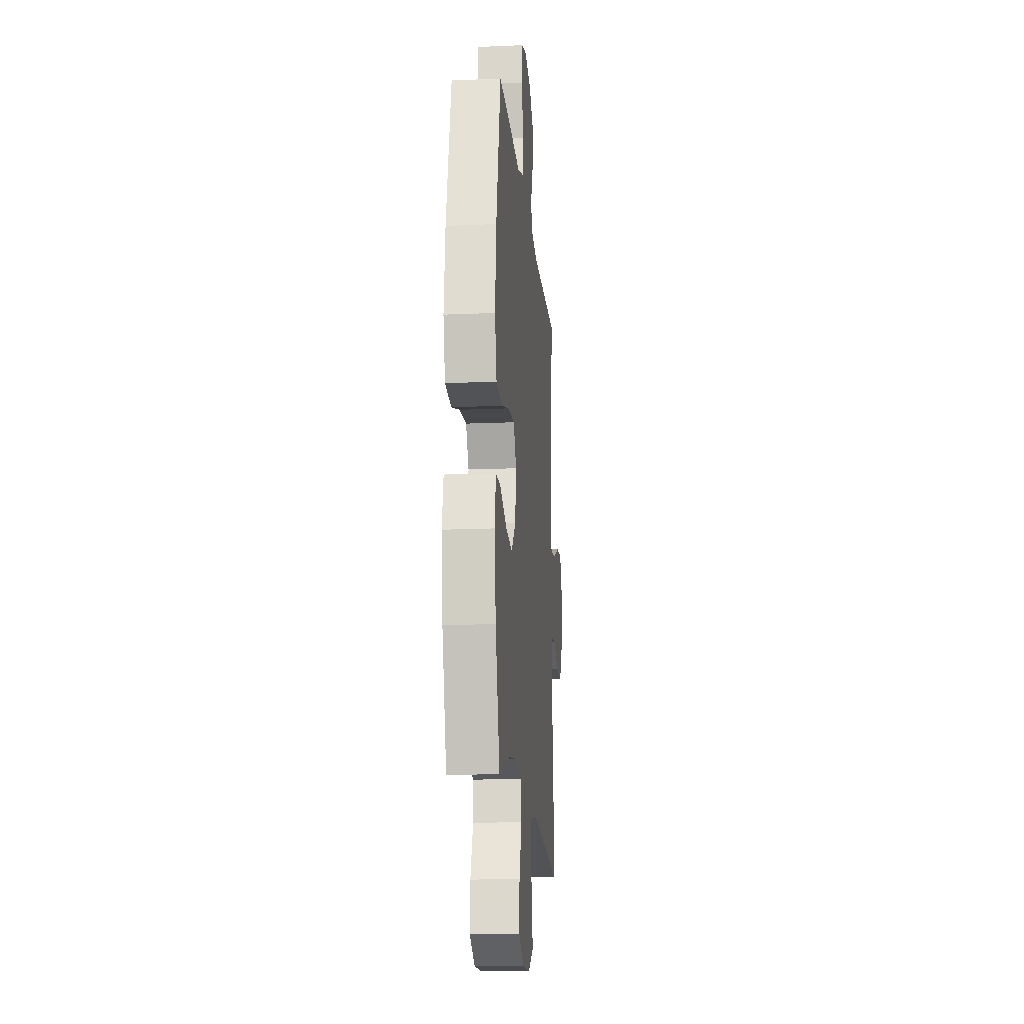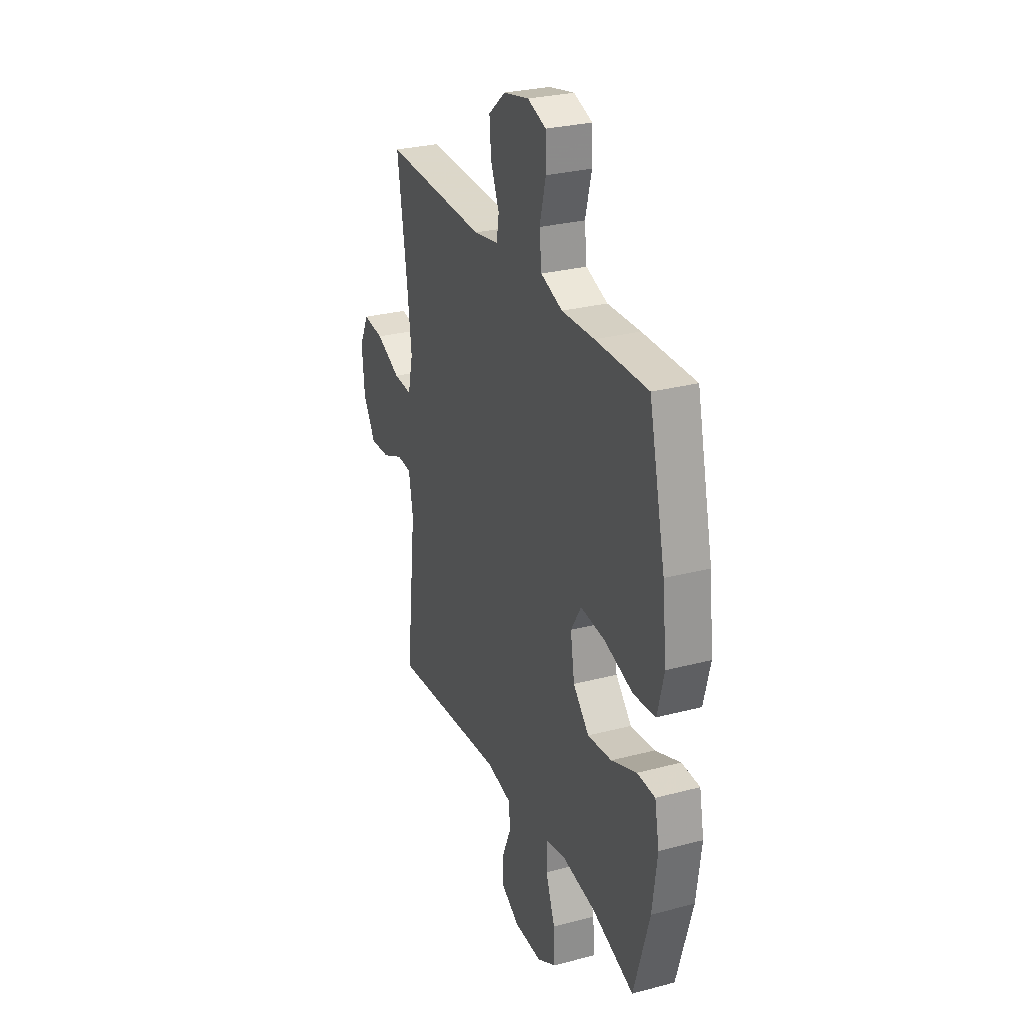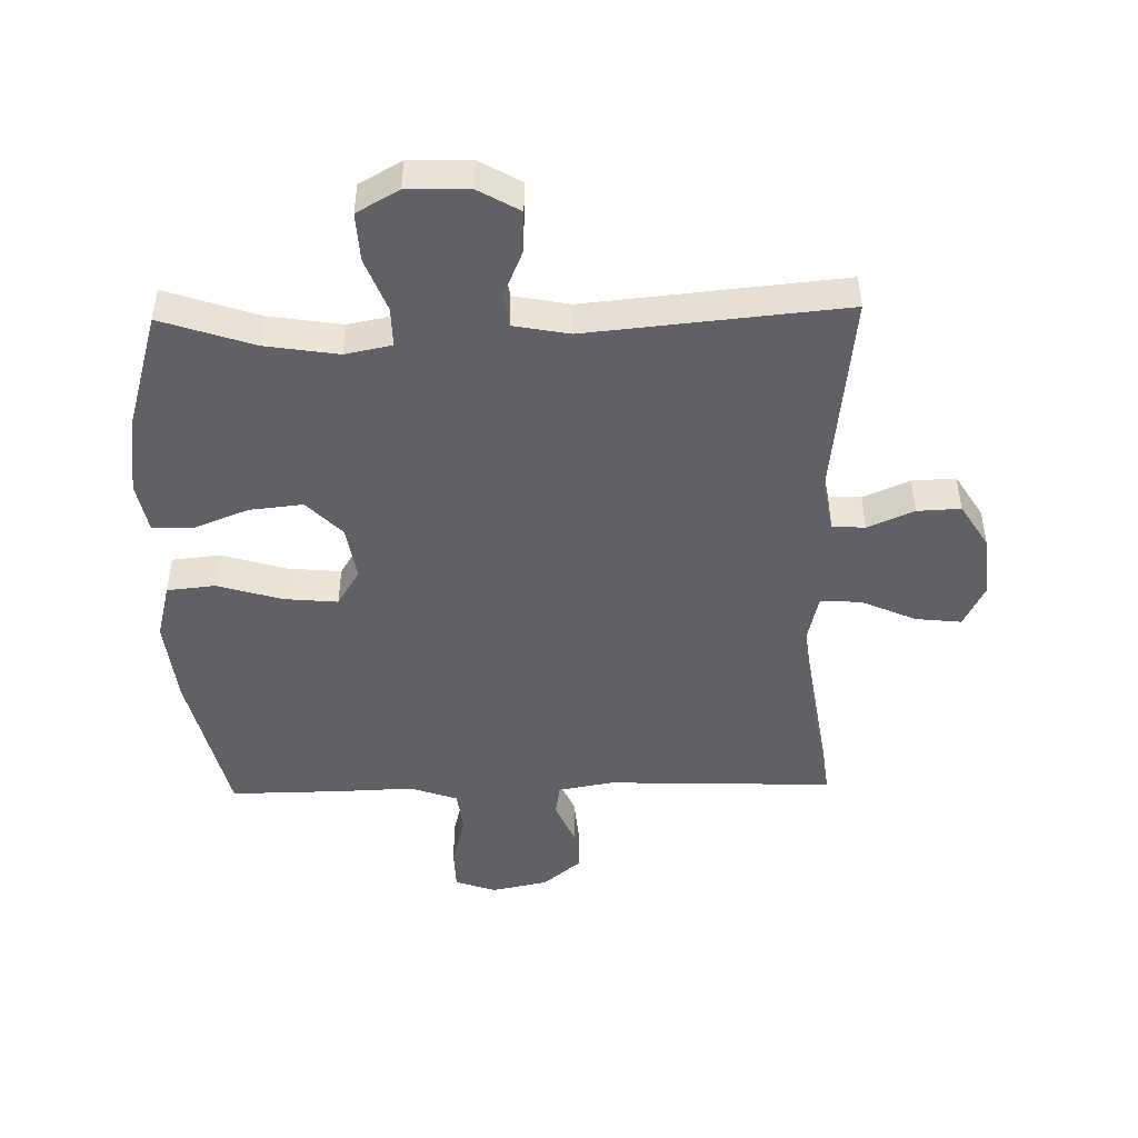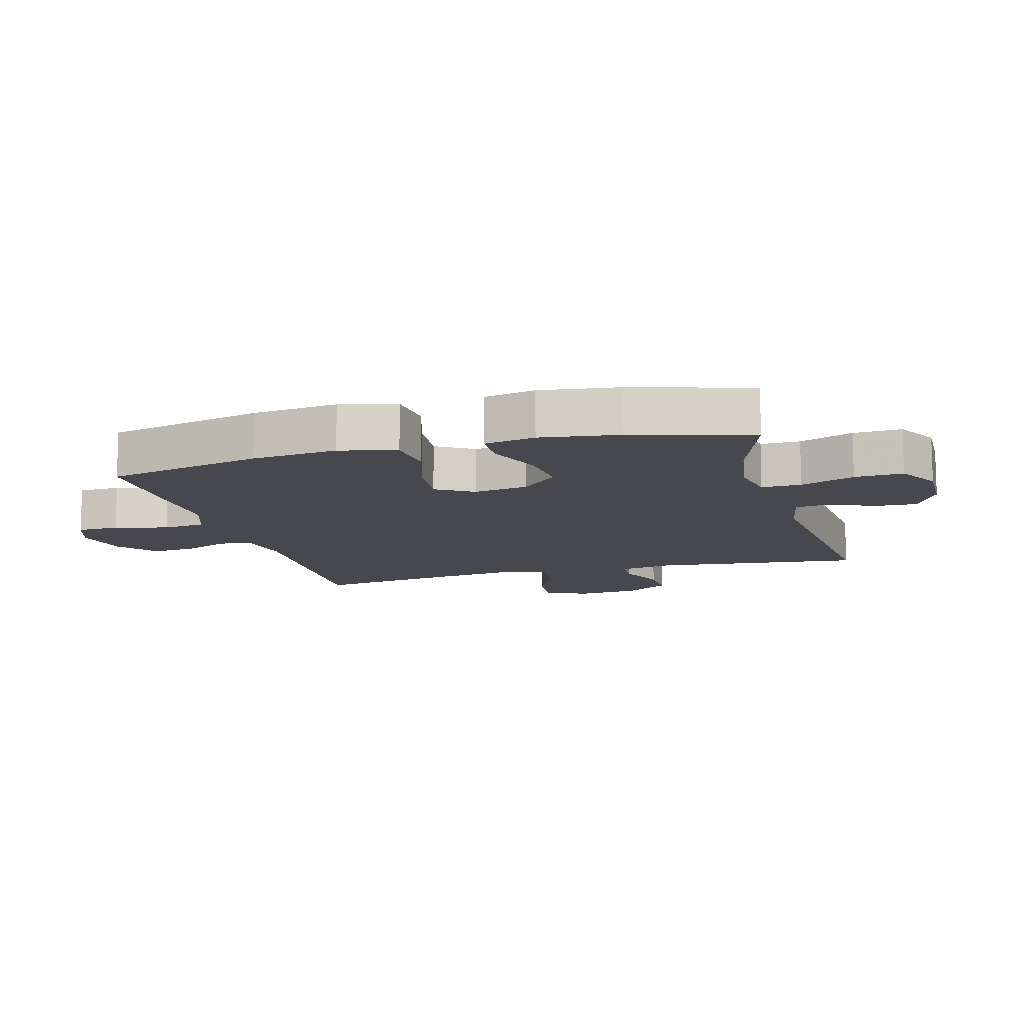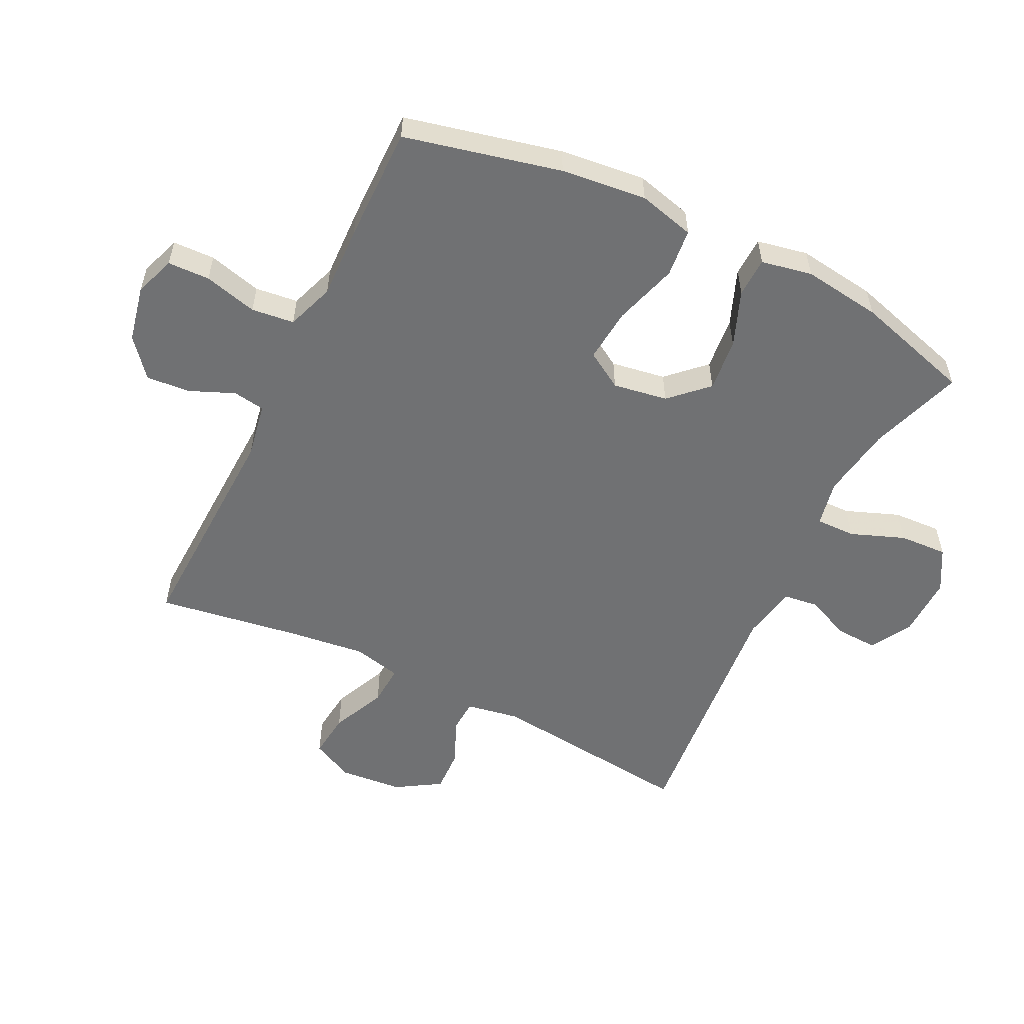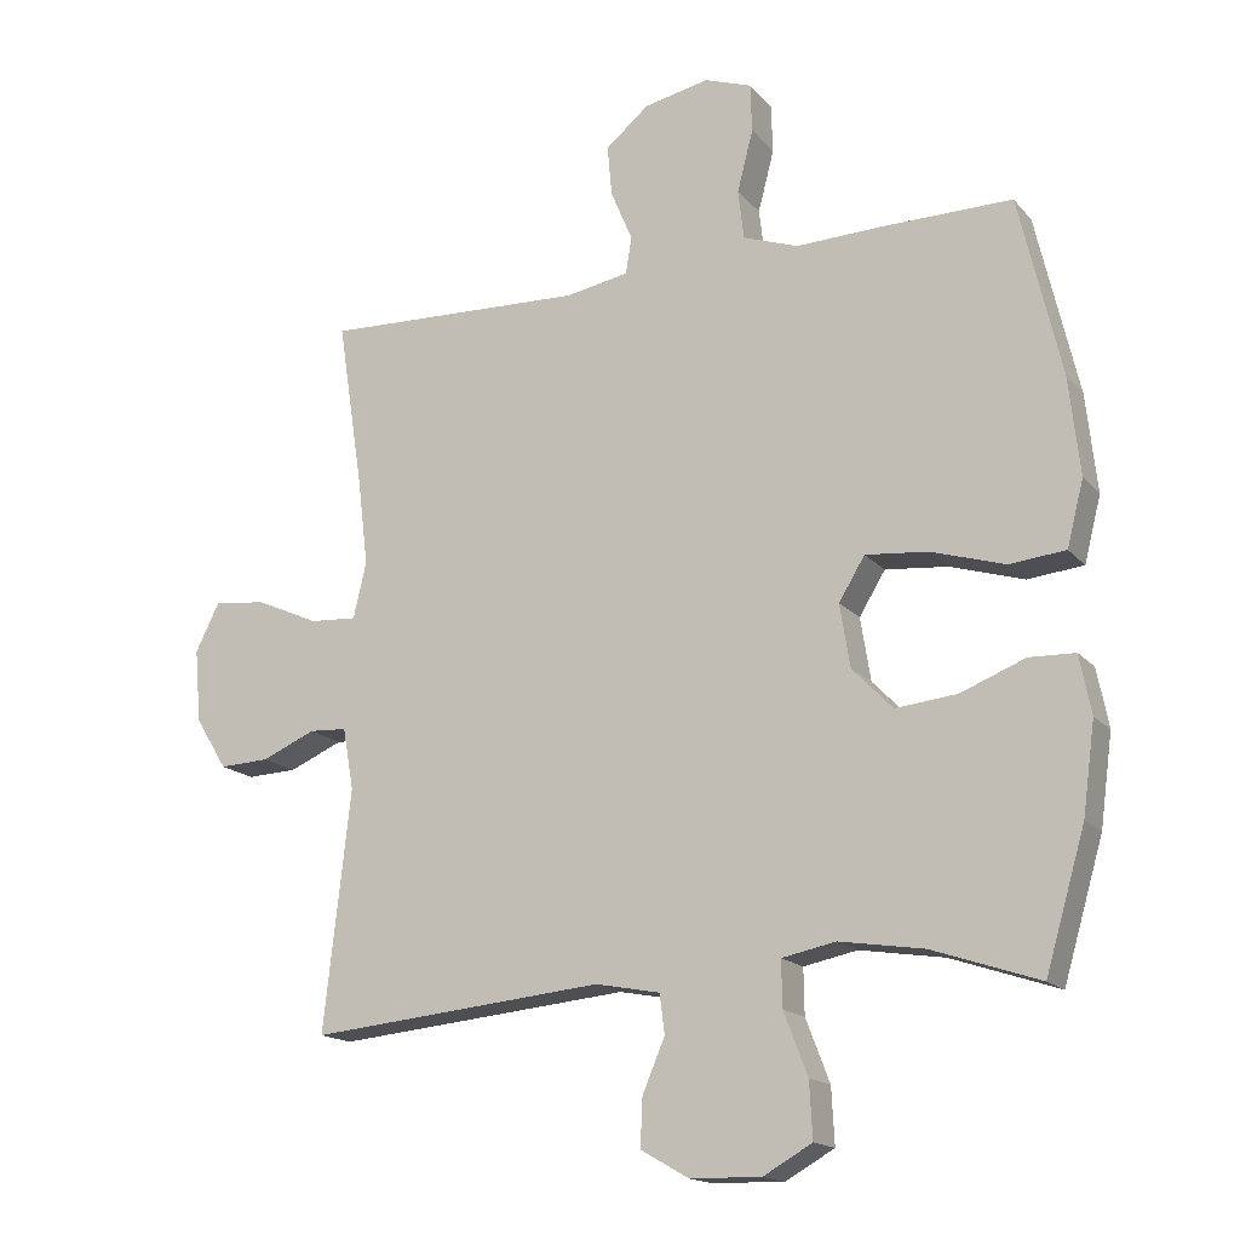
<metadata>
{"format":"obj","ext":"obj","renderer":"f3d","projection":"perspective","resolution":1024,"background":"white","views":[{"elev":-16.4,"azim":95.1,"up":"+Z"},{"elev":28.3,"azim":68.3,"up":"+Z"},{"elev":-47.0,"azim":-178.7,"up":"+Y"},{"elev":-11.9,"azim":105.4,"up":"+Y"},{"elev":-55.2,"azim":63.8,"up":"+Y"},{"elev":-16.3,"azim":26.4,"up":"+Z"}]}
</metadata>
<code>
v -0.5 0.07 0.5
v -0.138 0.07 0.487
v -0.05 0.07 0.503
v -0.042 0.07 0.554
v -0.072 0.07 0.625
v -0.078 0.07 0.695
v -0.018 0.07 0.745
v 0.072 0.07 0.764
v 0.137 0.07 0.741
v 0.139 0.07 0.674
v 0.117 0.07 0.589
v 0.125 0.07 0.521
v 0.201 0.07 0.494
v 0.316 0.07 0.498
v 0.5 0.07 0.5
v 0.558 0.07 0.251
v 0.573 0.07 0.115
v 0.55 0.07 0.025
v 0.473 0.07 0.017
v 0.371 0.07 0.048
v 0.285 0.07 0.056
v 0.249 0.07 -0.003
v 0.263 0.07 -0.09
v 0.319 0.07 -0.148
v 0.404 0.07 -0.139
v 0.493 0.07 -0.104
v 0.556 0.07 -0.106
v 0.572 0.07 -0.187
v 0.555 0.07 -0.312
v 0.5 0.07 -0.5
v 0.352 0.07 -0.45
v 0.236 0.07 -0.432
v 0.162 0.07 -0.447
v 0.163 0.07 -0.51
v 0.196 0.07 -0.596
v 0.2 0.07 -0.673
v 0.133 0.07 -0.711
v 0.035 0.07 -0.709
v -0.031 0.07 -0.671
v -0.028 0.07 -0.605
v 0.003 0.07 -0.532
v -0.004 0.07 -0.478
v -0.093 0.07 -0.461
v -0.5 0.07 -0.5
v -0.463 0.07 -0.17
v -0.478 0.07 -0.085
v -0.53 0.07 -0.082
v -0.604 0.07 -0.114
v -0.673 0.07 -0.117
v -0.717 0.07 -0.046
v -0.726 0.07 0.055
v -0.693 0.07 0.122
v -0.62 0.07 0.114
v -0.533 0.07 0.075
v -0.468 0.07 0.071
v -0.45 0.07 0.148
v -0.465 0.07 0.272
v -0.5 0 0.5
v -0.138 0 0.487
v -0.05 0 0.503
v -0.042 0 0.554
v -0.072 0 0.625
v -0.078 0 0.695
v -0.018 0 0.745
v 0.072 0 0.764
v 0.137 0 0.741
v 0.139 0 0.674
v 0.117 0 0.589
v 0.125 0 0.521
v 0.201 0 0.494
v 0.316 0 0.498
v 0.5 0 0.5
v 0.558 0 0.251
v 0.573 0 0.115
v 0.55 0 0.025
v 0.473 0 0.017
v 0.371 0 0.048
v 0.285 0 0.056
v 0.249 0 -0.003
v 0.263 0 -0.09
v 0.319 0 -0.148
v 0.404 0 -0.139
v 0.493 0 -0.104
v 0.556 0 -0.106
v 0.572 0 -0.187
v 0.555 0 -0.312
v 0.5 0 -0.5
v 0.352 0 -0.45
v 0.236 0 -0.432
v 0.162 0 -0.447
v 0.163 0 -0.51
v 0.196 0 -0.596
v 0.2 0 -0.673
v 0.133 0 -0.711
v 0.035 0 -0.709
v -0.031 0 -0.671
v -0.028 0 -0.605
v 0.003 0 -0.532
v -0.004 0 -0.478
v -0.093 0 -0.461
v -0.5 0 -0.5
v -0.463 0 -0.17
v -0.478 0 -0.085
v -0.53 0 -0.082
v -0.604 0 -0.114
v -0.673 0 -0.117
v -0.717 0 -0.046
v -0.726 0 0.055
v -0.693 0 0.122
v -0.62 0 0.114
v -0.533 0 0.075
v -0.468 0 0.071
v -0.45 0 0.148
v -0.465 0 0.272
f 51 52 53 54
f 51 54 55
f 50 51 55
f 47 48 49 50
f 46 47 50 55
f 45 46 55 56
f 43 44 45
f 42 43 45 56
f 38 39 40 41
f 38 41 42
f 37 38 42
f 34 35 36 37
f 33 34 37 42
f 32 33 42 56
f 28 29 30 31
f 25 26 27 28
f 24 25 28 31
f 23 24 31 32
f 17 18 19 20
f 17 20 21
f 16 17 21
f 13 14 15 16
f 12 13 16 21
f 8 9 10 11
f 8 11 12
f 7 8 12
f 4 5 6 7
f 4 7 12 21
f 57 1 2
f 57 2 3
f 56 57 3
f 22 23 32 56
f 22 56 3
f 3 4 21 22
f 111 110 109 108
f 112 111 108
f 112 108 107
f 107 106 105 104
f 112 107 104 103
f 113 112 103 102
f 102 101 100
f 113 102 100 99
f 98 97 96 95
f 99 98 95
f 99 95 94
f 94 93 92 91
f 99 94 91 90
f 113 99 90 89
f 88 87 86 85
f 85 84 83 82
f 88 85 82 81
f 89 88 81 80
f 77 76 75 74
f 78 77 74
f 78 74 73
f 73 72 71 70
f 78 73 70 69
f 68 67 66 65
f 69 68 65
f 69 65 64
f 64 63 62 61
f 78 69 64 61
f 59 58 114
f 60 59 114
f 60 114 113
f 113 89 80 79
f 60 113 79
f 79 78 61 60
f 1 58 59 2
f 2 59 60 3
f 3 60 61 4
f 4 61 62 5
f 5 62 63 6
f 6 63 64 7
f 7 64 65 8
f 8 65 66 9
f 9 66 67 10
f 10 67 68 11
f 11 68 69 12
f 12 69 70 13
f 13 70 71 14
f 14 71 72 15
f 15 72 73 16
f 16 73 74 17
f 17 74 75 18
f 18 75 76 19
f 19 76 77 20
f 20 77 78 21
f 21 78 79 22
f 22 79 80 23
f 23 80 81 24
f 24 81 82 25
f 25 82 83 26
f 26 83 84 27
f 27 84 85 28
f 28 85 86 29
f 29 86 87 30
f 30 87 88 31
f 31 88 89 32
f 32 89 90 33
f 33 90 91 34
f 34 91 92 35
f 35 92 93 36
f 36 93 94 37
f 37 94 95 38
f 38 95 96 39
f 39 96 97 40
f 40 97 98 41
f 41 98 99 42
f 42 99 100 43
f 43 100 101 44
f 44 101 102 45
f 45 102 103 46
f 46 103 104 47
f 47 104 105 48
f 48 105 106 49
f 49 106 107 50
f 50 107 108 51
f 51 108 109 52
f 52 109 110 53
f 53 110 111 54
f 54 111 112 55
f 55 112 113 56
f 56 113 114 57
f 57 114 58 1

</code>
